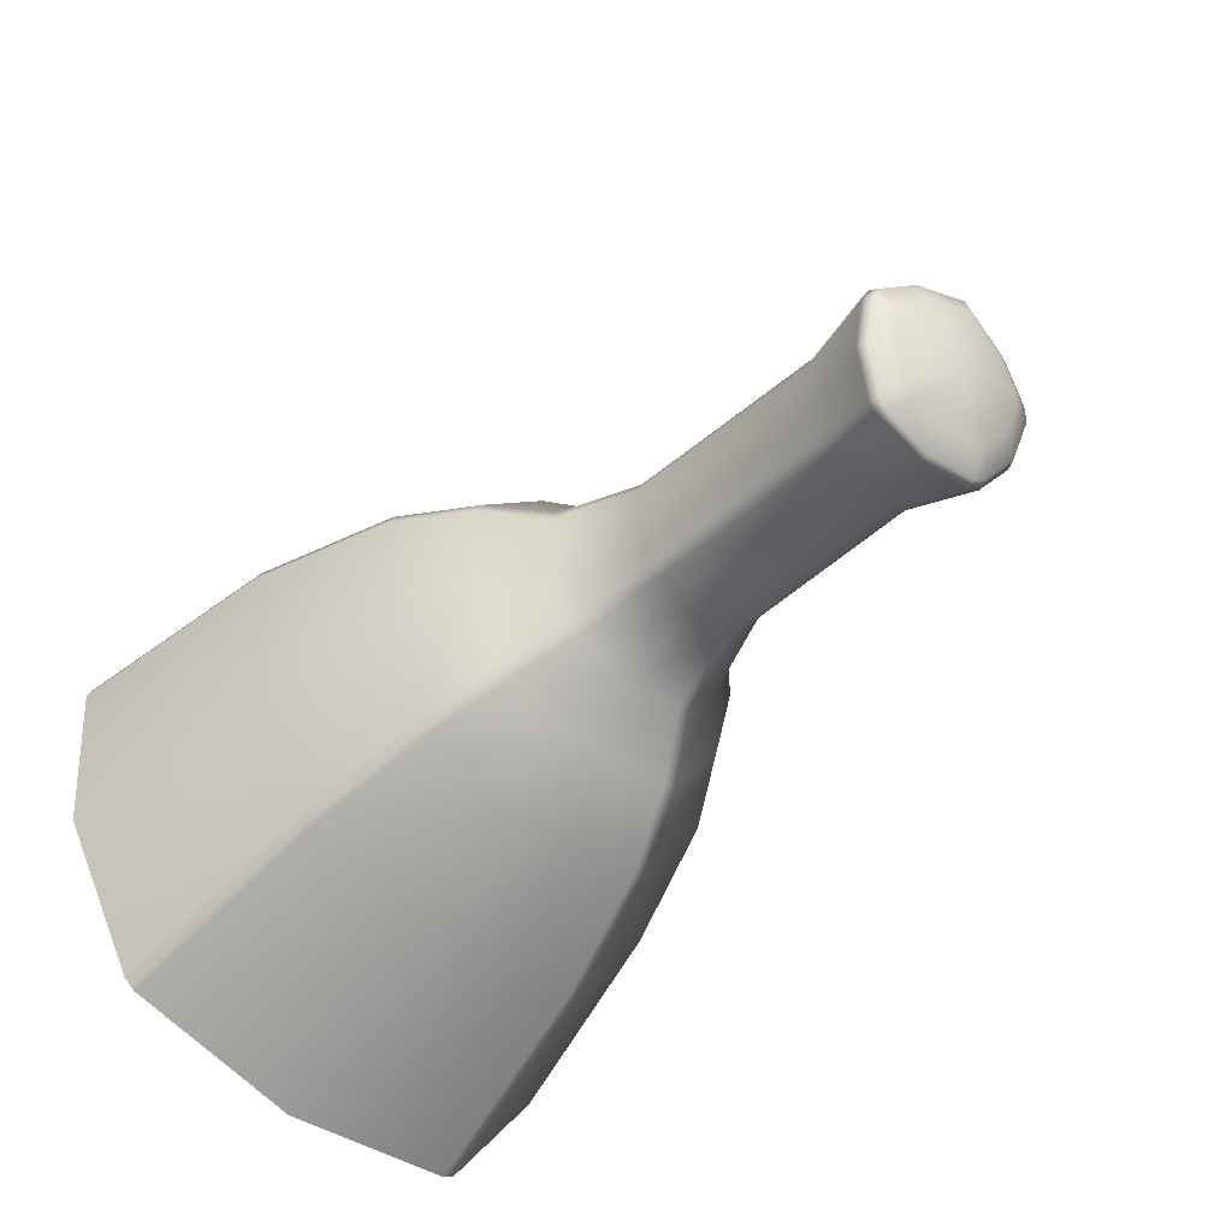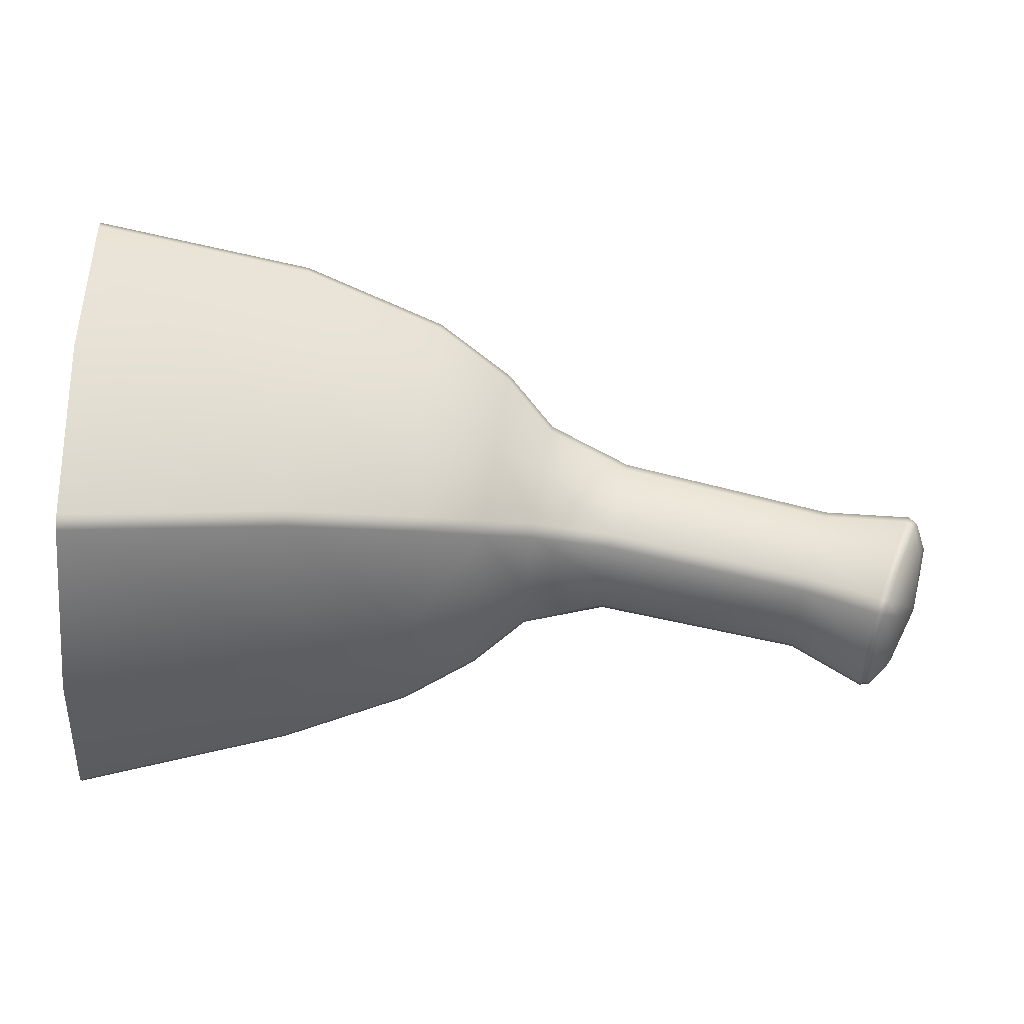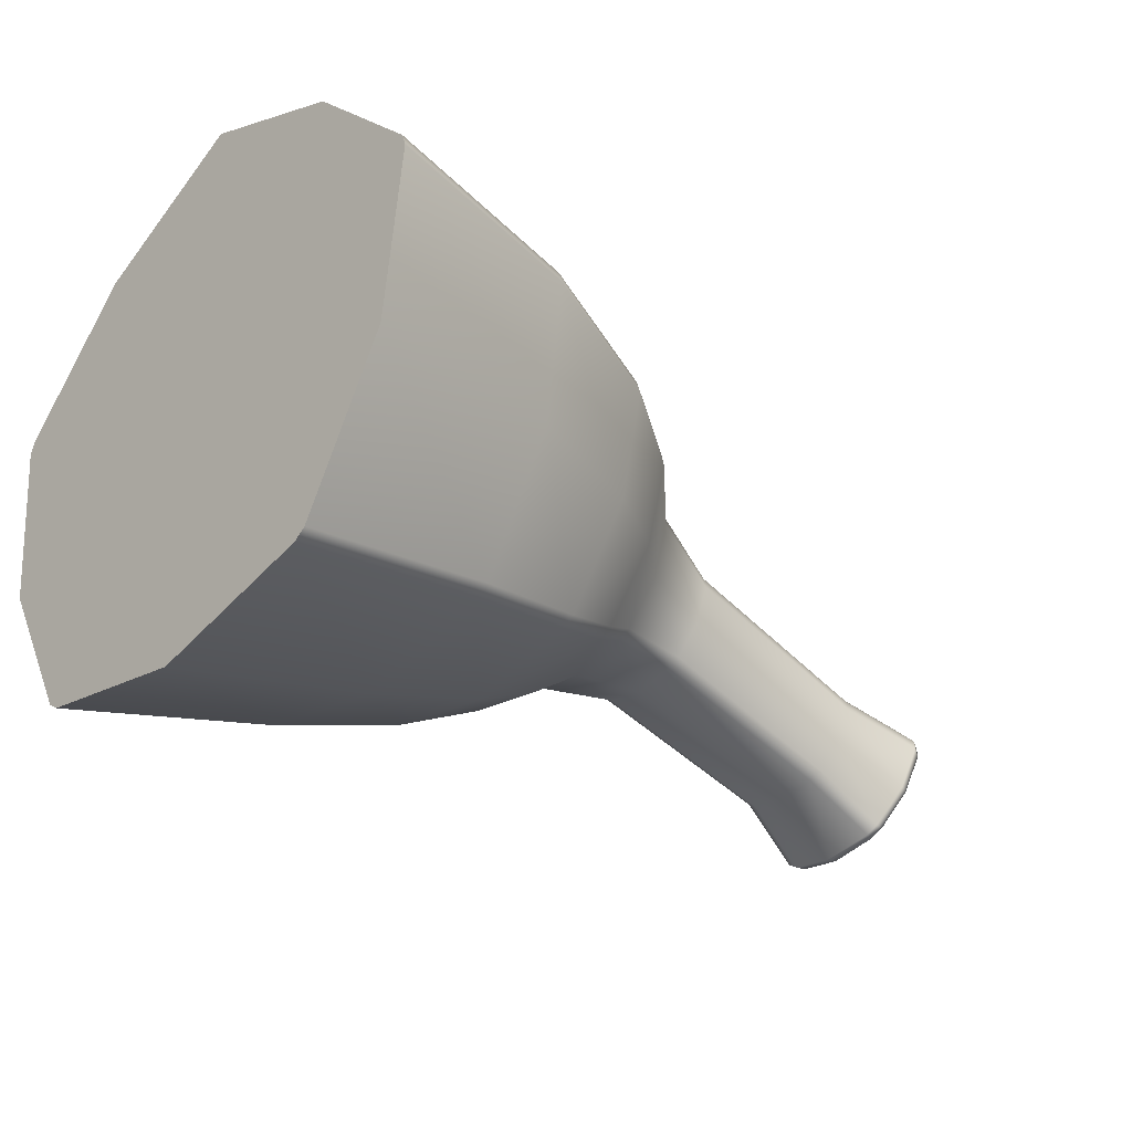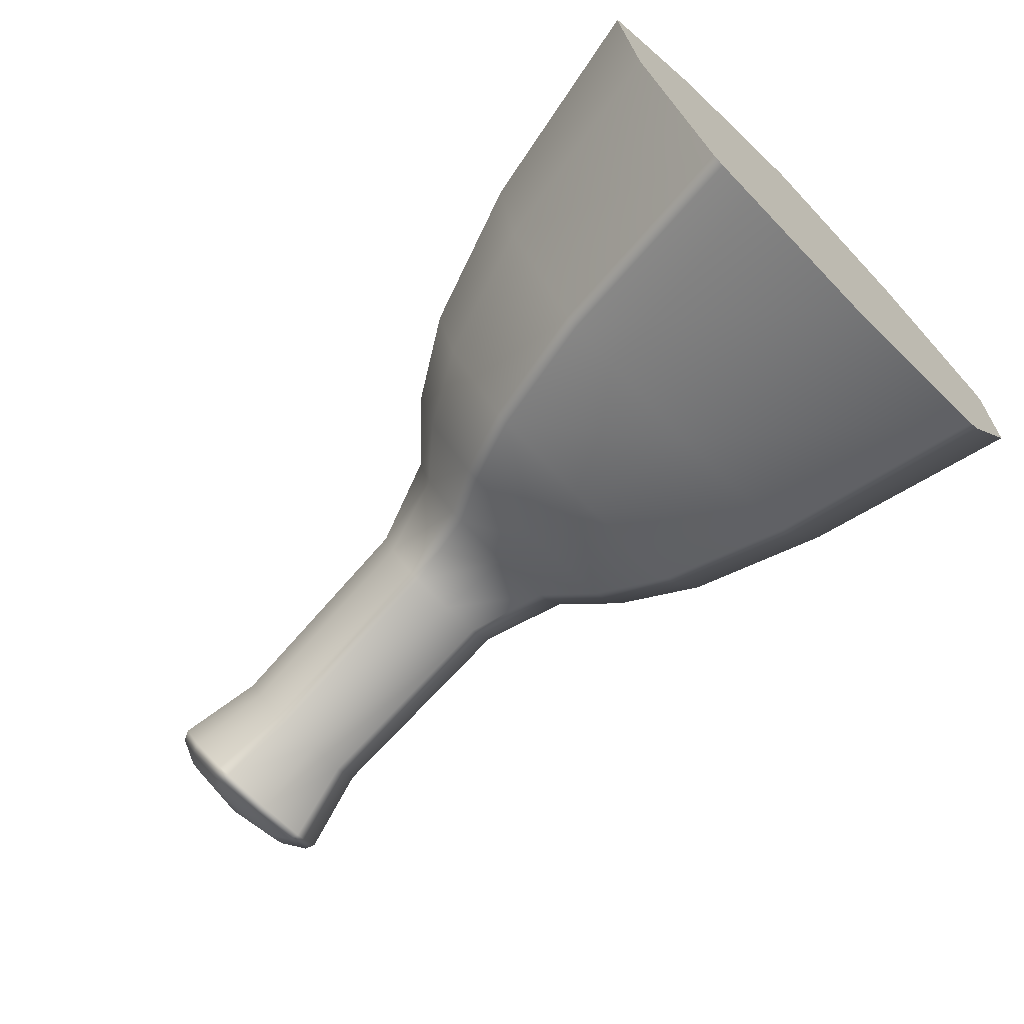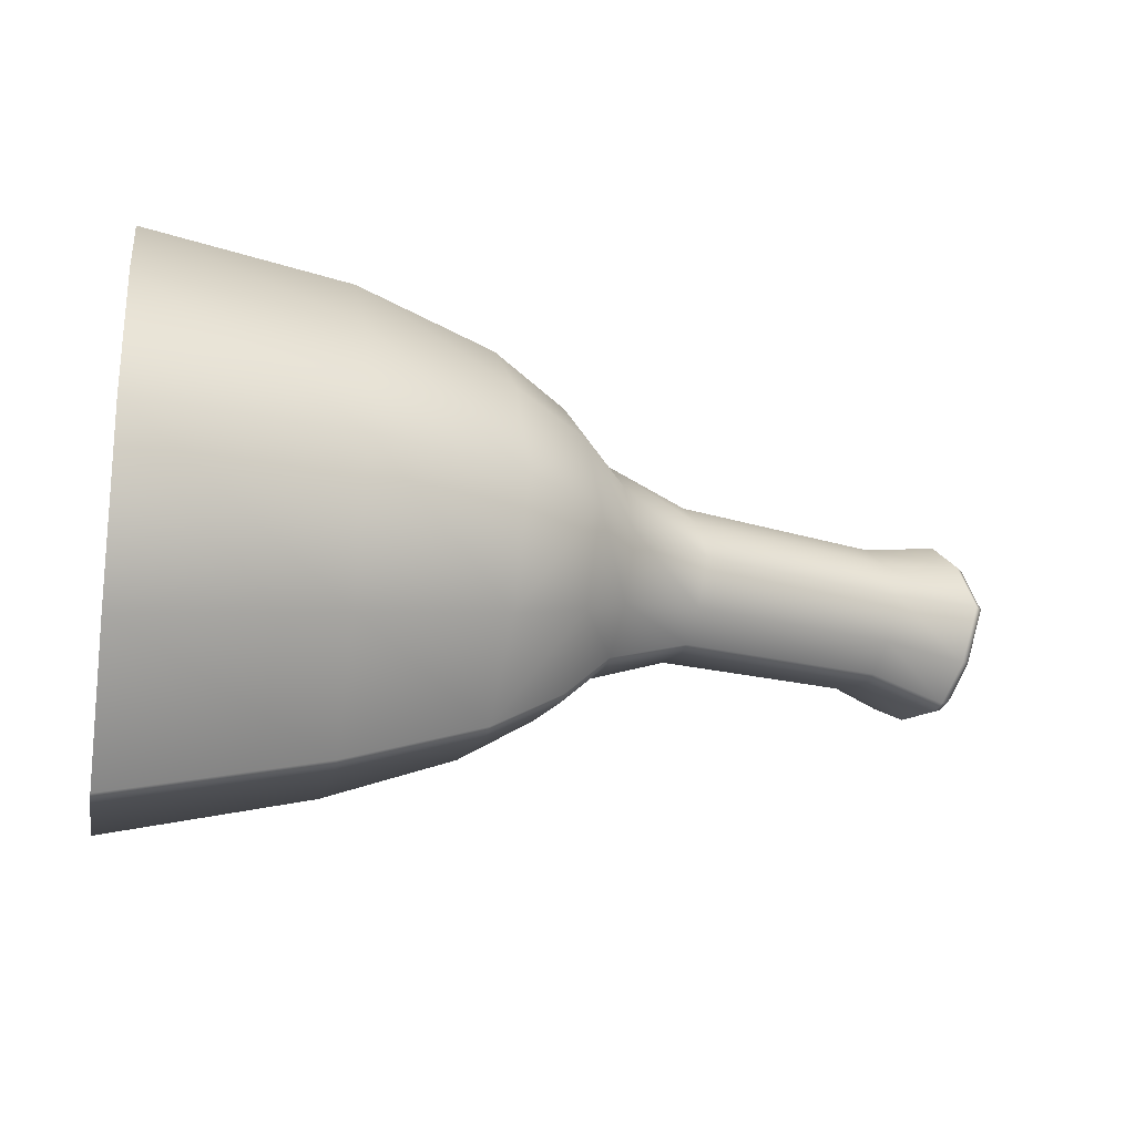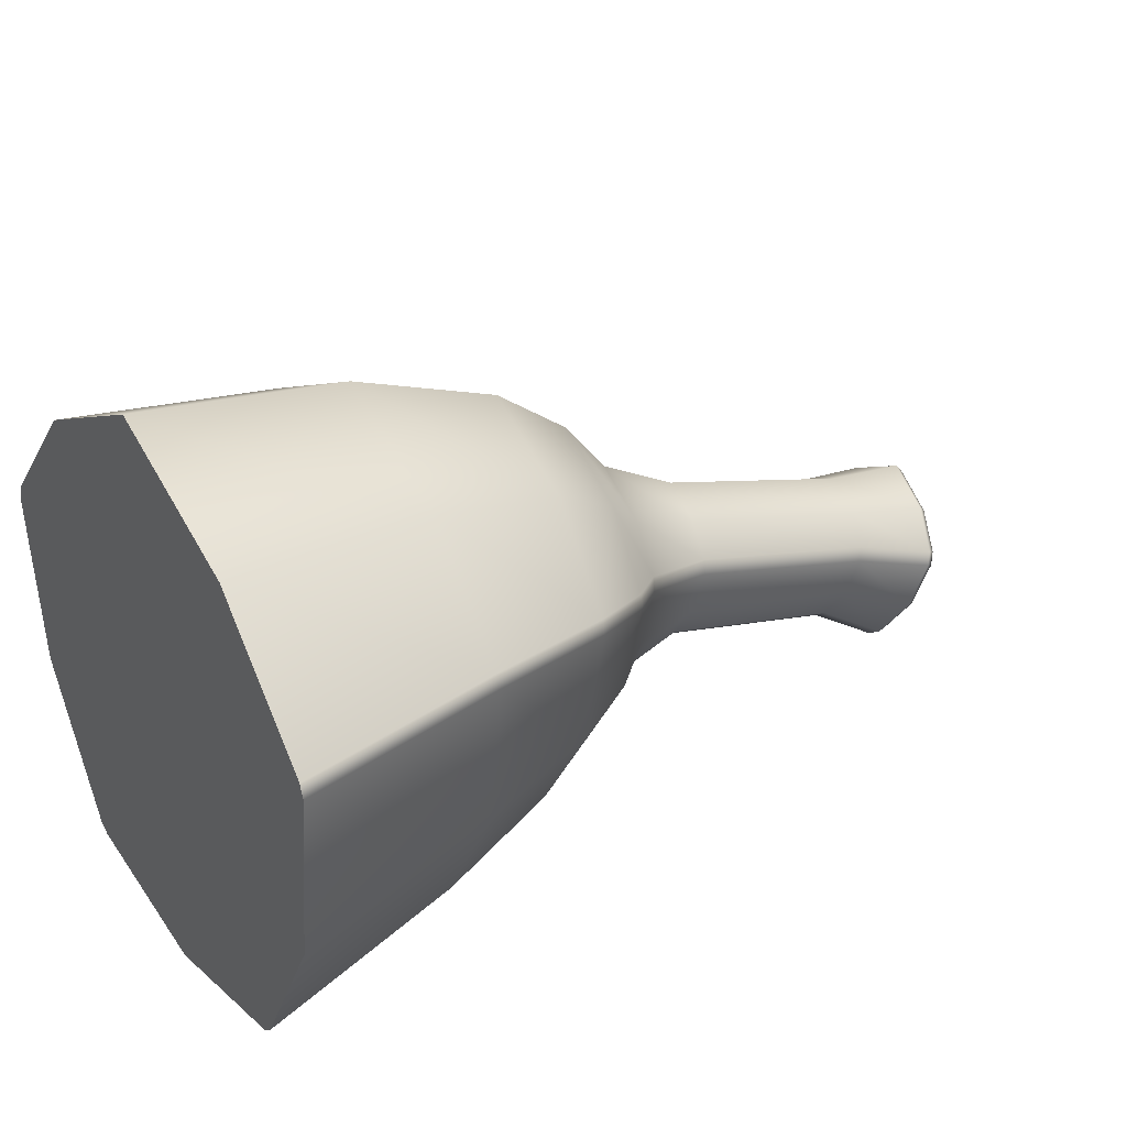
<metadata>
{"format":"obj","ext":"obj","renderer":"f3d","projection":"perspective","resolution":1024,"background":"white","views":[{"elev":-56.5,"azim":49.0,"up":"+Z"},{"elev":-49.4,"azim":-3.7,"up":"+Z"},{"elev":-33.8,"azim":-42.1,"up":"+Z"},{"elev":-69.6,"azim":-135.3,"up":"+Z"},{"elev":-22.8,"azim":-10.9,"up":"+Y"},{"elev":31.5,"azim":-33.5,"up":"+Z"}]}
</metadata>
<code>
g default
v -1.027 -0.6757 -0.03376
v -1.024 -0.000431 -0.5243
v -1.027 0.6748 -0.03375
v -0.4983 -0.5757 0.0384
v -0.5021 -0.000431 -0.3795
v -0.4983 0.5748 0.03841
v -0.4922 0.3551 0.7147
v -0.4906 -0.000435 0.8843
v -0.4922 -0.356 0.7147
v 0.141 -0.2483 0.09463
v 0.1131 -0.000432 -0.08329
v 0.141 0.2474 0.09463
v 0.186 0.1528 0.3825
v 0.1976 -0.000434 0.4567
v 0.186 -0.1536 0.3825
v 0.8574 -0.1726 -0.05016
v 0.9213 -0.1068 0.1419
v 0.9378 -0.000433 0.1914
v 0.9213 0.106 0.1419
v 0.8574 0.1717 -0.05016
v 0.8179 -0.000432 -0.1688
v 0.3467 -0.1827 0.0826
v 0.3896 -0.1131 0.2925
v 0.4007 -0.000433 0.3466
v 0.3896 0.1122 0.2925
v 0.3467 0.1818 0.08261
v 0.3202 -0.000432 -0.0471
v 1.102 -0.1531 -0.1318
v 1.061 -0.000432 -0.2348
v 1.102 0.1522 -0.1318
v 1.169 0.09391 0.0349
v 1.186 -0.000433 0.07787
v 1.169 -0.09478 0.0349
v -1.025 -0.4617 -0.4127
v -1.025 -0.4322 -0.4342
v -1.025 0.4314 -0.4342
v -1.025 0.4608 -0.4127
v -1.029 0.7276 0.4085
v -1.029 0.7161 0.4431
v -1.029 -0.717 0.4431
v -1.029 -0.7284 0.4085
v -0.5012 -0.3948 -0.2818
v -0.5013 -0.3654 -0.3033
v -0.5013 0.3646 -0.3033
v -0.5011 0.394 -0.2818
v -0.4949 0.6194 0.4122
v -0.4947 0.608 0.4468
v -0.4947 -0.6089 0.4468
v -0.4949 -0.6203 0.4122
v 0.1214 -0.1761 -0.03003
v 0.1179 -0.1467 -0.05139
v 0.1179 0.1459 -0.05139
v 0.1214 0.1752 -0.03003
v 0.1644 0.2653 0.2446
v 0.1699 0.2536 0.2786
v 0.1699 -0.2545 0.2786
v 0.1644 -0.2662 0.2446
v 0.3291 -0.1321 -0.003787
v 0.3247 -0.1028 -0.02494
v 0.3291 0.1313 -0.003786
v 0.3247 0.1019 -0.02494
v 0.3749 0.1827 0.2205
v 0.368 0.1943 0.1867
v 0.368 -0.1952 0.1867
v 0.3749 -0.1836 0.2205
v 0.8246 -0.09607 -0.1488
v 0.8314 -0.1254 -0.1283
v 0.8888 -0.1843 0.04402
v 0.8997 -0.1727 0.0768
v 0.8997 0.1718 0.0768
v 0.8888 0.1834 0.04403
v 0.8314 0.1246 -0.1283
v 0.8246 0.09521 -0.1488
v 1.076 -0.1125 -0.1977
v 1.068 -0.08318 -0.2178
v 1.138 -0.000432 -0.1012
v 1.068 0.08231 -0.2178
v 1.076 0.1116 -0.1977
v 1.134 0.1624 -0.05189
v 1.147 0.1505 -0.01986
v 1.147 -0.1514 -0.01986
v 1.134 -0.1632 -0.05189
v -0.121 0.2861 0.6038
v 0.07024 0.22 0.4929
v -0.1093 -0.000435 0.7406
v 0.08361 -0.000434 0.5976
v 0.07024 -0.2209 0.4929
v -0.121 -0.287 0.6038
v -0.1895 -0.3202 -0.1926
v -0.01007 -0.2507 -0.1142
v -0.01286 -0.22 -0.1364
v -0.1913 -0.291 -0.2139
v -0.1913 0.2901 -0.2139
v -0.01286 0.2192 -0.1364
v -0.01007 0.2498 -0.1142
v -0.1895 0.3193 -0.1926
v -0.1425 0.4988 0.3577
v 0.04293 0.3855 0.3012
v 0.04716 0.3743 0.3349
v -0.1398 0.4874 0.3923
v -0.1398 -0.4883 0.3923
v 0.04716 -0.3751 0.3349
v 0.04293 -0.3864 0.3012
v -0.1425 -0.4997 0.3577
v -0.1675 -0.464 0.06077
v 0.01672 -0.3573 0.077
v -0.01635 -0.000432 -0.1802
v -0.1962 -0.000432 -0.2748
v 0.01672 0.3564 0.07701
v -0.1675 0.4631 0.06078
v 1.135 0.1324 0.1016
v 1.154 0.126 0.0852
v 1.158 -0.000433 0.1623
v 1.177 -0.000433 0.1429
v 1.154 -0.1269 0.0852
v 1.135 -0.1332 0.1016
v 1.005 -0.1539 -0.2337
v 1.029 -0.1477 -0.2336
v 1.021 -0.1184 -0.2537
v 0.9973 -0.1245 -0.2539
v 1.102 -0.2188 0.0185
v 1.123 -0.2085 0.007124
v 1.111 -0.2202 -0.02504
v 1.09 -0.2304 -0.01375
v 1.09 0.2295 -0.01375
v 1.111 0.2193 -0.02504
v 1.123 0.2076 0.007125
v 1.102 0.2179 0.01851
v 0.9973 0.1237 -0.2539
v 1.021 0.1175 -0.2537
v 1.029 0.1469 -0.2336
v 1.005 0.153 -0.2337
v 1.044 -0.2153 -0.1341
v 1.066 -0.2054 -0.1388
v 1.044 0.2144 -0.1341
v 1.066 0.2045 -0.1388
v 0.9877 -0.000431 -0.2797
v 1.012 -0.000432 -0.2776
v -1.031 0.4169 0.76
v -1.032 -0.000435 0.9591
v -1.031 -0.4178 0.76
v -1.028 -0.000433 0.1355
g FoodMediumLLowerLeg
f 13 14 24 25
f 14 15 23 24
f 24 23 17 18
f 25 24 18 19
f 34 35 43 42
f 36 37 45 44
f 38 39 47 46
f 40 41 49 48
f 50 51 59 58
f 52 53 60 61
f 54 55 62 63
f 56 57 64 65
f 58 59 66 67
f 61 60 72 73
f 63 62 70 71
f 65 64 68 69
f 74 75 76
f 76 81 82
f 76 77 78
f 76 79 80
f 1 34 42 4
f 35 2 5 43
f 2 36 44 5
f 37 3 6 45
f 3 38 46 6
f 41 1 4 49
f 28 74 76
f 75 29 76
f 29 77 76
f 78 30 76
f 30 79 76
f 80 31 76
f 31 32 76
f 32 33 76
f 33 81 76
f 82 28 76
f 10 50 58 22
f 51 11 27 59
f 11 52 61 27
f 53 12 26 60
f 12 54 63 26
f 55 13 25 62
f 15 56 65 23
f 57 10 22 64
f 22 58 67 16
f 64 22 16 68
f 23 65 69 17
f 62 25 19 70
f 26 63 71 20
f 60 26 20 72
f 27 61 73 21
f 59 27 21 66
f 83 84 99 100
f 84 83 85 86
f 86 85 88 87
f 87 88 101 102
f 89 90 106 105
f 90 89 92 91
f 91 92 108 107
f 93 94 107 108
f 94 93 96 95
f 95 96 110 109
f 97 98 109 110
f 98 97 100 99
f 102 101 104 103
f 103 104 105 106
f 7 8 85 83
f 8 9 88 85
f 84 86 14 13
f 86 87 15 14
f 42 43 92 89
f 44 45 96 93
f 46 47 100 97
f 48 49 104 101
f 90 91 51 50
f 94 95 53 52
f 98 99 55 54
f 102 103 57 56
f 4 42 89 105
f 43 5 108 92
f 5 44 93 108
f 45 6 110 96
f 6 46 97 110
f 47 7 83 100
f 9 48 101 88
f 49 4 105 104
f 106 90 50 10
f 91 107 11 51
f 107 94 52 11
f 95 109 12 53
f 109 98 54 12
f 99 84 13 55
f 87 102 56 15
f 103 106 10 57
f 111 112 127 128
f 112 111 113 114
f 114 113 116 115
f 115 116 121 122
f 117 118 134 133
f 118 117 120 119
f 119 120 137 138
f 122 121 124 123
f 123 124 133 134
f 125 126 136 135
f 126 125 128 127
f 129 130 138 137
f 130 129 132 131
f 131 132 135 136
f 18 17 116 113
f 19 18 113 111
f 112 114 32 31
f 114 115 33 32
f 118 119 75 74
f 120 117 67 66
f 122 123 82 81
f 124 121 69 68
f 126 127 80 79
f 128 125 71 70
f 130 131 78 77
f 132 129 73 72
f 16 67 117 133
f 68 16 133 124
f 17 69 121 116
f 70 19 111 128
f 20 71 125 135
f 72 20 135 132
f 21 73 129 137
f 66 21 137 120
f 134 118 74 28
f 119 138 29 75
f 138 130 77 29
f 131 136 30 78
f 136 126 79 30
f 127 112 31 80
f 115 122 81 33
f 123 134 28 82
f 139 140 8 7
f 39 139 7 47
f 140 141 9 8
f 141 40 48 9
f 35 34 142
f 37 36 142
f 39 38 142
f 41 40 142
f 34 1 142
f 2 35 142
f 36 2 142
f 3 37 142
f 38 3 142
f 1 41 142
f 140 139 142
f 139 39 142
f 141 140 142
f 40 141 142

</code>
